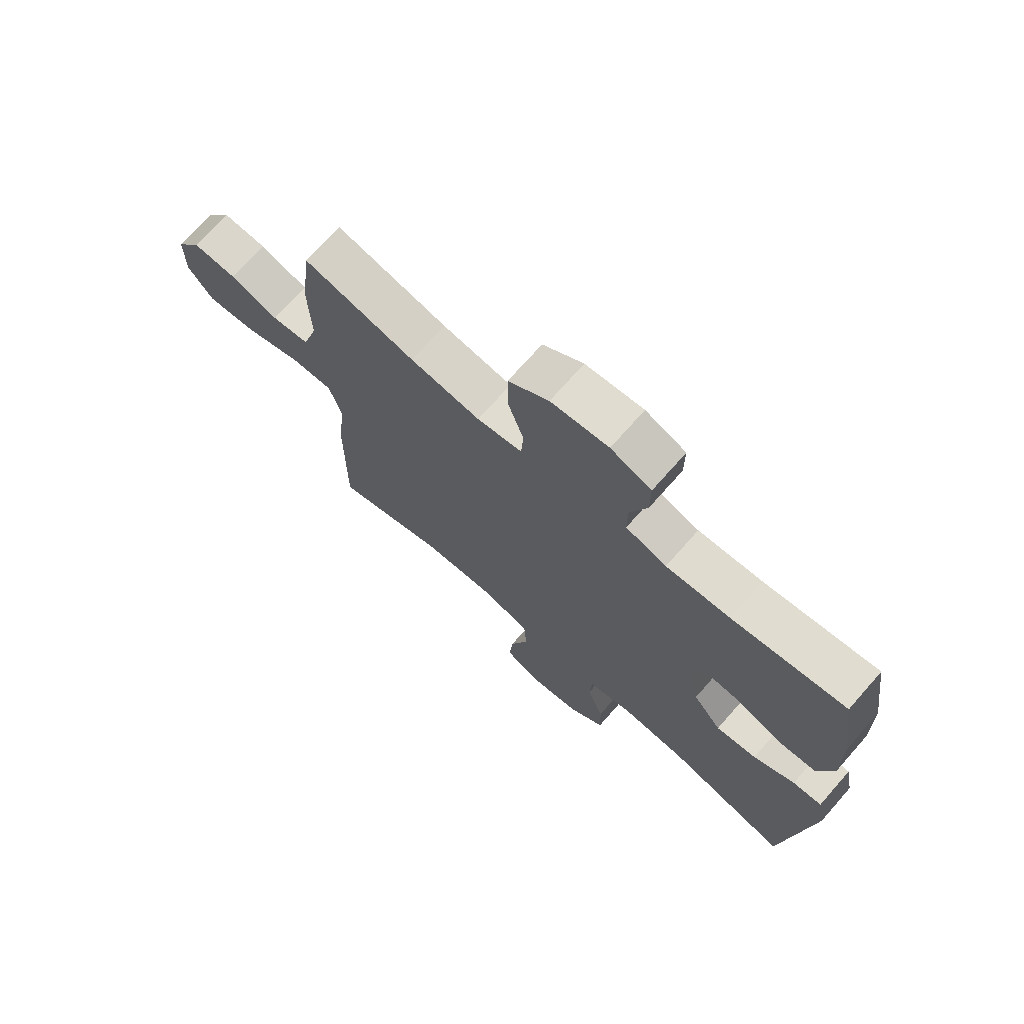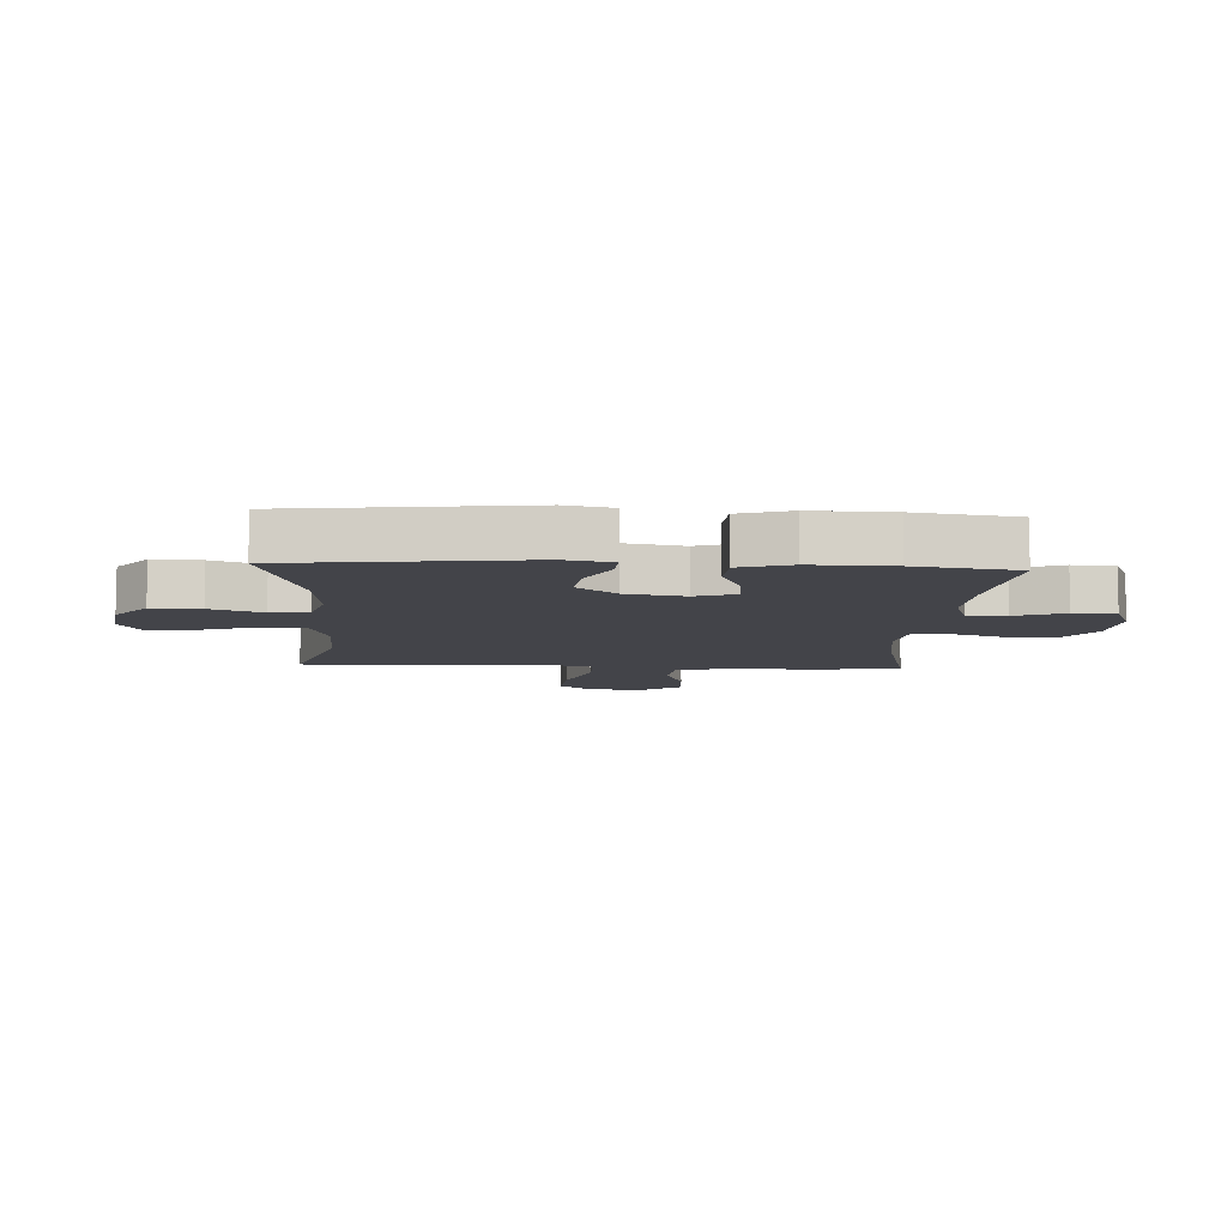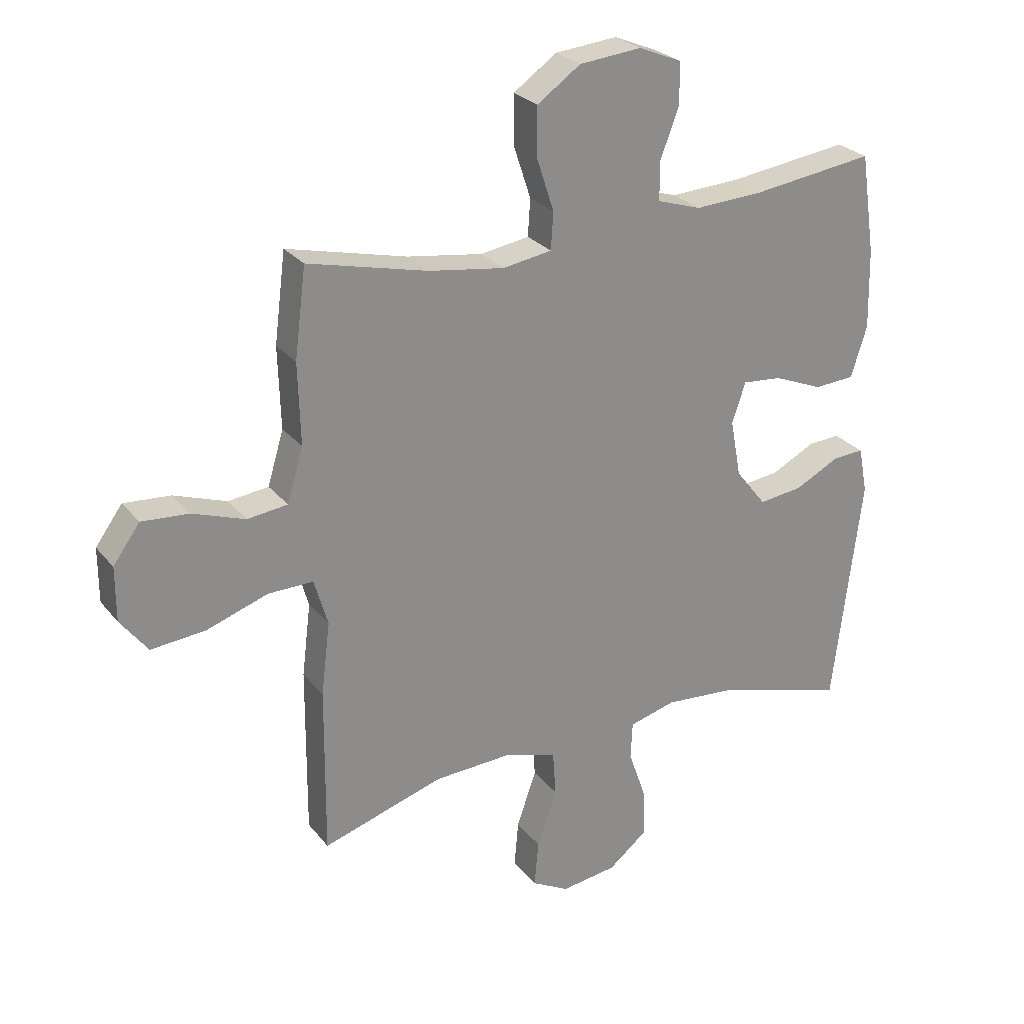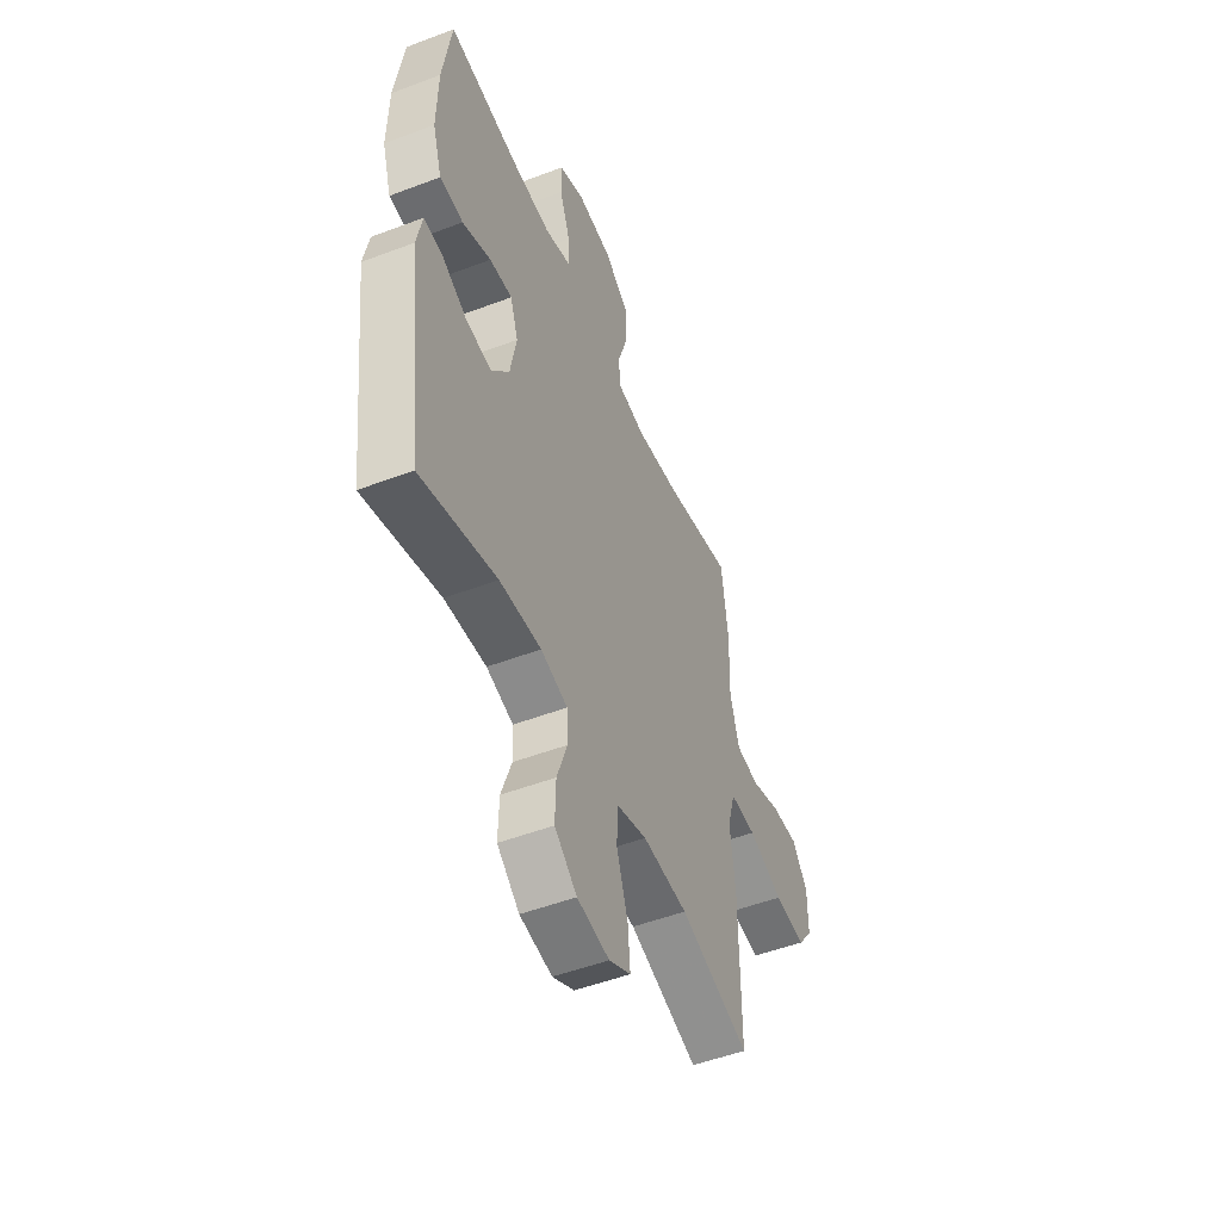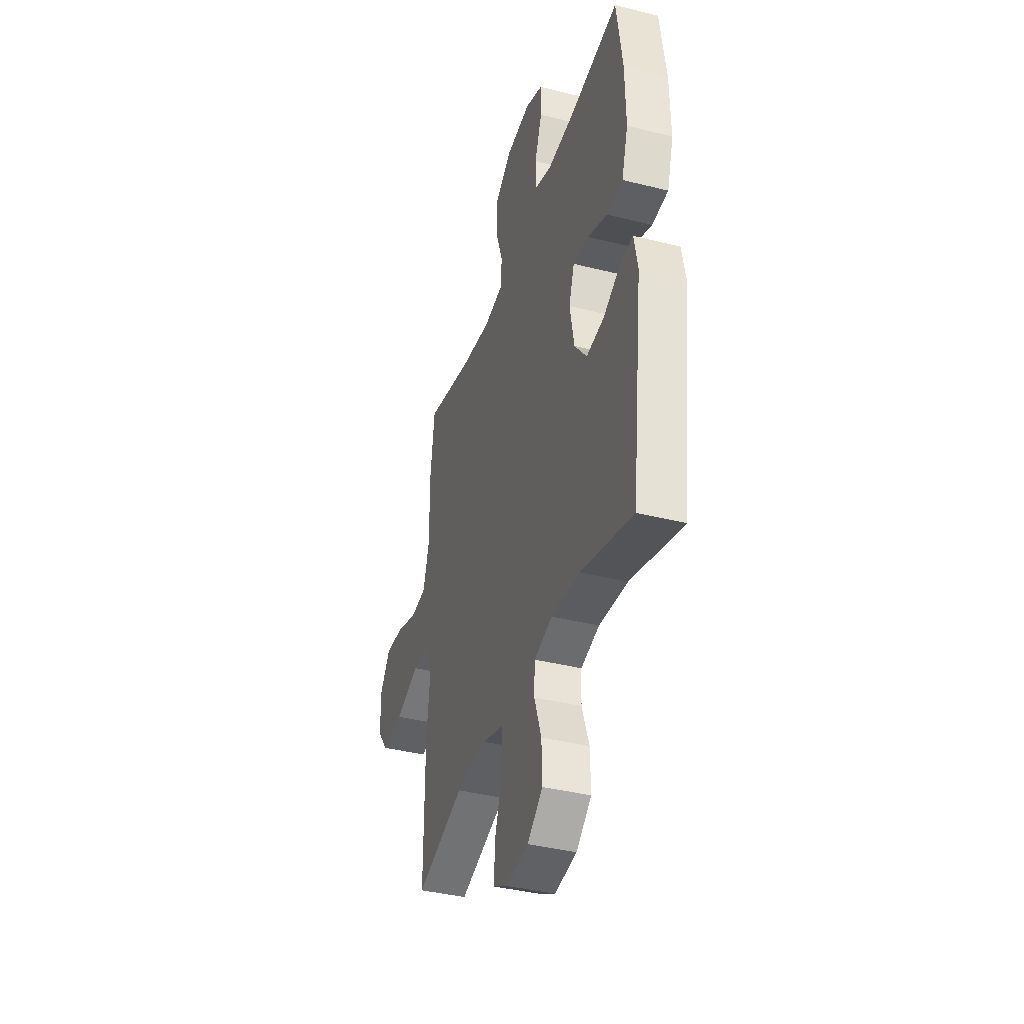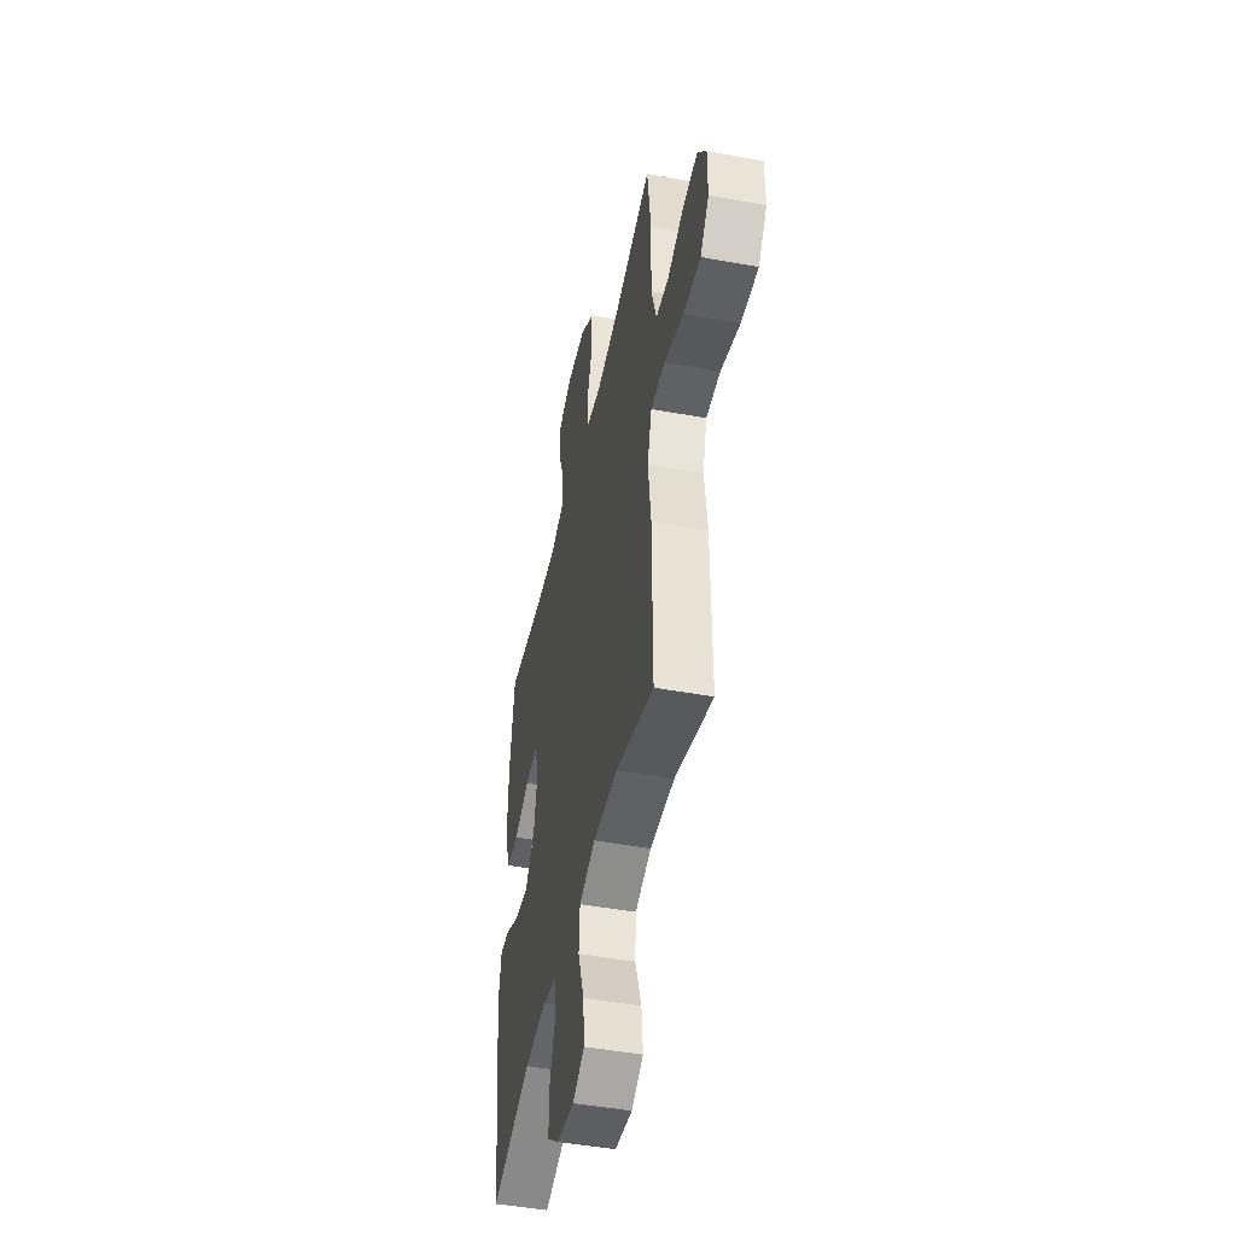
<metadata>
{"format":"obj","ext":"obj","renderer":"f3d","projection":"perspective","resolution":1024,"background":"white","views":[{"elev":71.6,"azim":-138.6,"up":"+Z"},{"elev":-8.5,"azim":-93.2,"up":"+Y"},{"elev":26.3,"azim":150.4,"up":"+Z"},{"elev":-50.8,"azim":-67.5,"up":"+Z"},{"elev":-38.8,"azim":-107.5,"up":"+Z"},{"elev":-46.7,"azim":78.2,"up":"+Z"}]}
</metadata>
<code>
v -0.5 0.07 0.5
v -0.295 0.07 0.473
v -0.179 0.07 0.467
v -0.105 0.07 0.491
v -0.105 0.07 0.556
v -0.136 0.07 0.638
v -0.136 0.07 0.708
v -0.063 0.07 0.738
v 0.041 0.07 0.728
v 0.114 0.07 0.677
v 0.114 0.07 0.595
v 0.085 0.07 0.507
v 0.089 0.07 0.445
v 0.171 0.07 0.432
v 0.298 0.07 0.451
v 0.5 0.07 0.5
v 0.519 0.07 0.351
v 0.515 0.07 0.215
v 0.542 0.07 0.125
v 0.61 0.07 0.117
v 0.698 0.07 0.148
v 0.777 0.07 0.154
v 0.822 0.07 0.092
v 0.822 0.07 0.001
v 0.776 0.07 -0.059
v 0.685 0.07 -0.051
v 0.582 0.07 -0.016
v 0.506 0.07 -0.015
v 0.483 0.07 -0.094
v 0.498 0.07 -0.216
v 0.5 0.07 -0.5
v 0.296 0.07 -0.437
v 0.164 0.07 -0.431
v 0.077 0.07 -0.459
v 0.072 0.07 -0.534
v 0.105 0.07 -0.629
v 0.112 0.07 -0.707
v 0.049 0.07 -0.741
v -0.045 0.07 -0.728
v -0.11 0.07 -0.676
v -0.108 0.07 -0.595
v -0.078 0.07 -0.509
v -0.081 0.07 -0.446
v -0.159 0.07 -0.425
v -0.28 0.07 -0.435
v -0.5 0.07 -0.5
v -0.548 0.07 -0.11
v -0.533 0.07 -0.032
v -0.48 0.07 -0.035
v -0.405 0.07 -0.073
v -0.331 0.07 -0.082
v -0.279 0.07 -0.016
v -0.261 0.07 0.081
v -0.284 0.07 0.148
v -0.35 0.07 0.142
v -0.433 0.07 0.108
v -0.501 0.07 0.112
v -0.528 0.07 0.198
v -0.525 0.07 0.332
v -0.5 0 0.5
v -0.295 0 0.473
v -0.179 0 0.467
v -0.105 0 0.491
v -0.105 0 0.556
v -0.136 0 0.638
v -0.136 0 0.708
v -0.063 0 0.738
v 0.041 0 0.728
v 0.114 0 0.677
v 0.114 0 0.595
v 0.085 0 0.507
v 0.089 0 0.445
v 0.171 0 0.432
v 0.298 0 0.451
v 0.5 0 0.5
v 0.519 0 0.351
v 0.515 0 0.215
v 0.542 0 0.125
v 0.61 0 0.117
v 0.698 0 0.148
v 0.777 0 0.154
v 0.822 0 0.092
v 0.822 0 0.001
v 0.776 0 -0.059
v 0.685 0 -0.051
v 0.582 0 -0.016
v 0.506 0 -0.015
v 0.483 0 -0.094
v 0.498 0 -0.216
v 0.5 0 -0.5
v 0.296 0 -0.437
v 0.164 0 -0.431
v 0.077 0 -0.459
v 0.072 0 -0.534
v 0.105 0 -0.629
v 0.112 0 -0.707
v 0.049 0 -0.741
v -0.045 0 -0.728
v -0.11 0 -0.676
v -0.108 0 -0.595
v -0.078 0 -0.509
v -0.081 0 -0.446
v -0.159 0 -0.425
v -0.28 0 -0.435
v -0.5 0 -0.5
v -0.548 0 -0.11
v -0.533 0 -0.032
v -0.48 0 -0.035
v -0.405 0 -0.073
v -0.331 0 -0.082
v -0.279 0 -0.016
v -0.261 0 0.081
v -0.284 0 0.148
v -0.35 0 0.142
v -0.433 0 0.108
v -0.501 0 0.112
v -0.528 0 0.198
v -0.525 0 0.332
f 58 59 1 2
f 55 56 57 58
f 54 55 58 2
f 53 54 2 3
f 52 53 3 4
f 47 48 49 50
f 45 46 47 50
f 44 45 50 51
f 43 44 51 52
f 39 40 41 42
f 39 42 43
f 38 39 43
f 35 36 37 38
f 34 35 38 43
f 33 34 43 52
f 29 30 31 32
f 28 29 32 33
f 24 25 26 27
f 24 27 28
f 23 24 28
f 20 21 22 23
f 19 20 23 28
f 18 19 28 33
f 15 16 17 18
f 14 15 18 33
f 9 10 11 12
f 9 12 13
f 8 9 13
f 5 6 7 8
f 4 5 8 13
f 52 4 13
f 13 14 33 52
f 61 60 118 117
f 117 116 115 114
f 61 117 114 113
f 62 61 113 112
f 63 62 112 111
f 109 108 107 106
f 109 106 105 104
f 110 109 104 103
f 111 110 103 102
f 101 100 99 98
f 102 101 98
f 102 98 97
f 97 96 95 94
f 102 97 94 93
f 111 102 93 92
f 91 90 89 88
f 92 91 88 87
f 86 85 84 83
f 87 86 83
f 87 83 82
f 82 81 80 79
f 87 82 79 78
f 92 87 78 77
f 77 76 75 74
f 92 77 74 73
f 71 70 69 68
f 72 71 68
f 72 68 67
f 67 66 65 64
f 72 67 64 63
f 72 63 111
f 111 92 73 72
f 1 60 61 2
f 2 61 62 3
f 3 62 63 4
f 4 63 64 5
f 5 64 65 6
f 6 65 66 7
f 7 66 67 8
f 8 67 68 9
f 9 68 69 10
f 10 69 70 11
f 11 70 71 12
f 12 71 72 13
f 13 72 73 14
f 14 73 74 15
f 15 74 75 16
f 16 75 76 17
f 17 76 77 18
f 18 77 78 19
f 19 78 79 20
f 20 79 80 21
f 21 80 81 22
f 22 81 82 23
f 23 82 83 24
f 24 83 84 25
f 25 84 85 26
f 26 85 86 27
f 27 86 87 28
f 28 87 88 29
f 29 88 89 30
f 30 89 90 31
f 31 90 91 32
f 32 91 92 33
f 33 92 93 34
f 34 93 94 35
f 35 94 95 36
f 36 95 96 37
f 37 96 97 38
f 38 97 98 39
f 39 98 99 40
f 40 99 100 41
f 41 100 101 42
f 42 101 102 43
f 43 102 103 44
f 44 103 104 45
f 45 104 105 46
f 46 105 106 47
f 47 106 107 48
f 48 107 108 49
f 49 108 109 50
f 50 109 110 51
f 51 110 111 52
f 52 111 112 53
f 53 112 113 54
f 54 113 114 55
f 55 114 115 56
f 56 115 116 57
f 57 116 117 58
f 58 117 118 59
f 59 118 60 1

</code>
